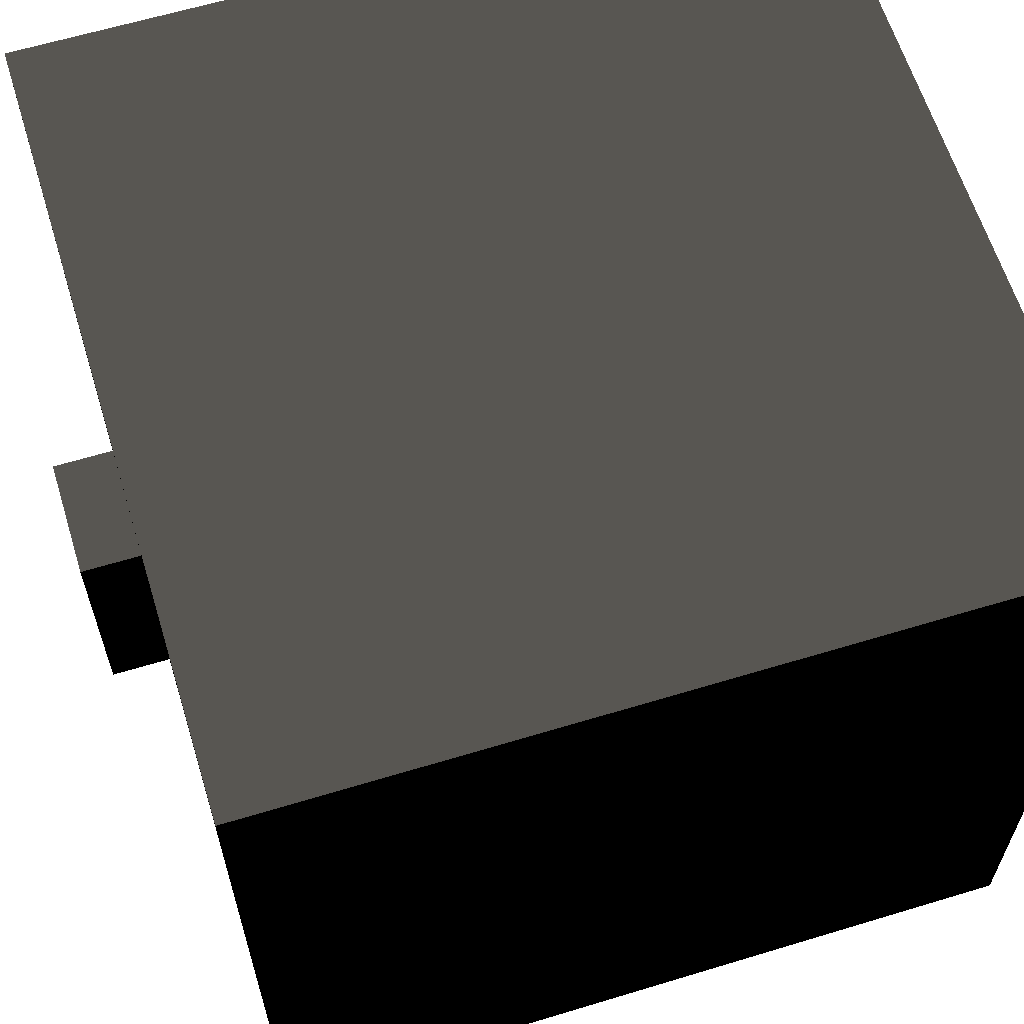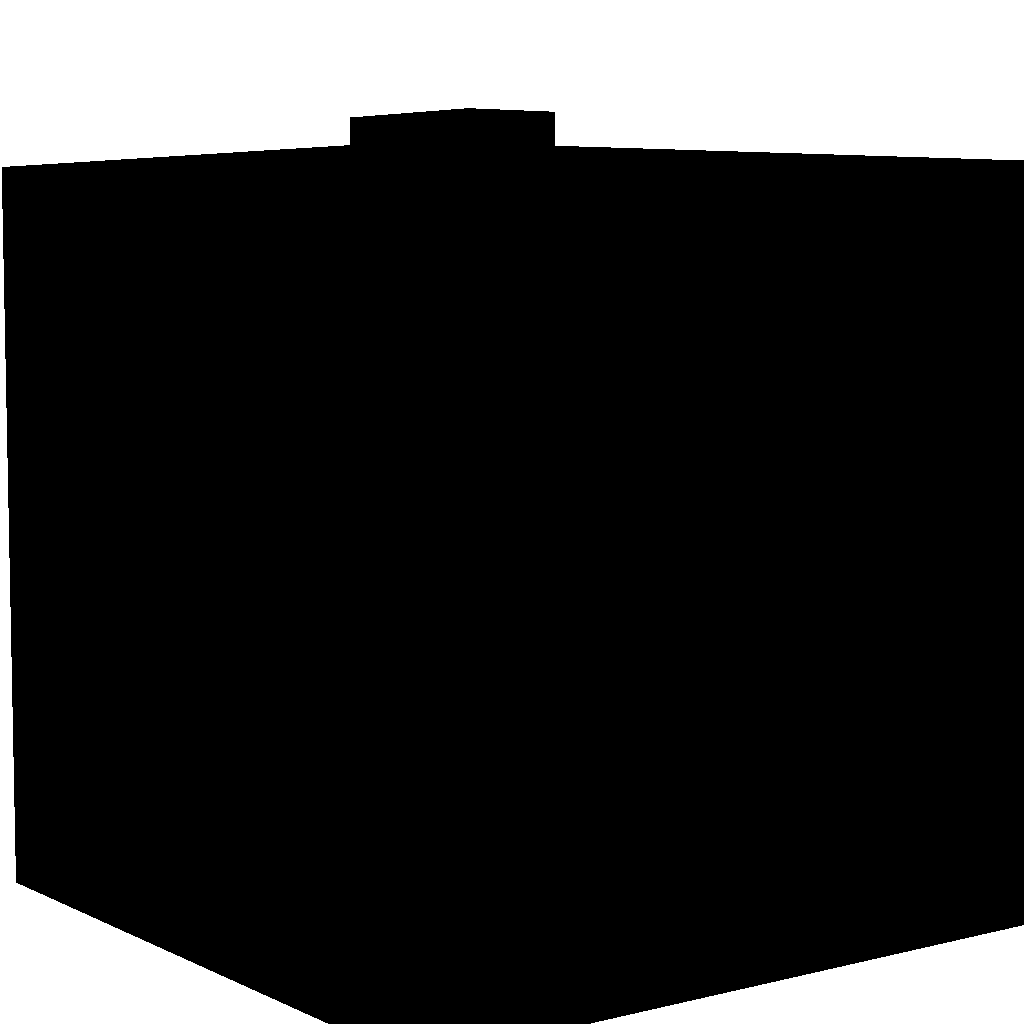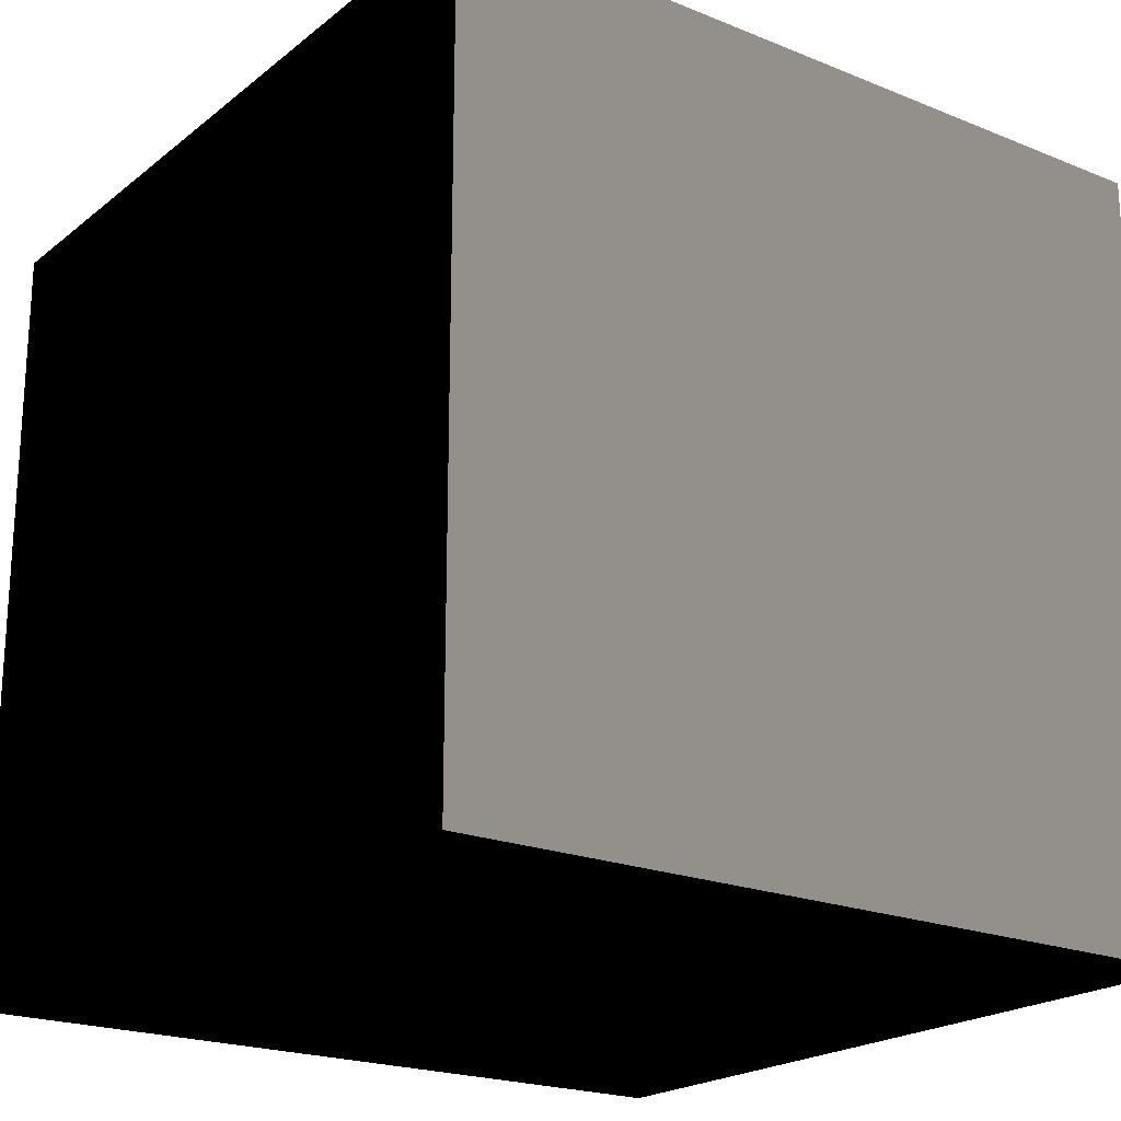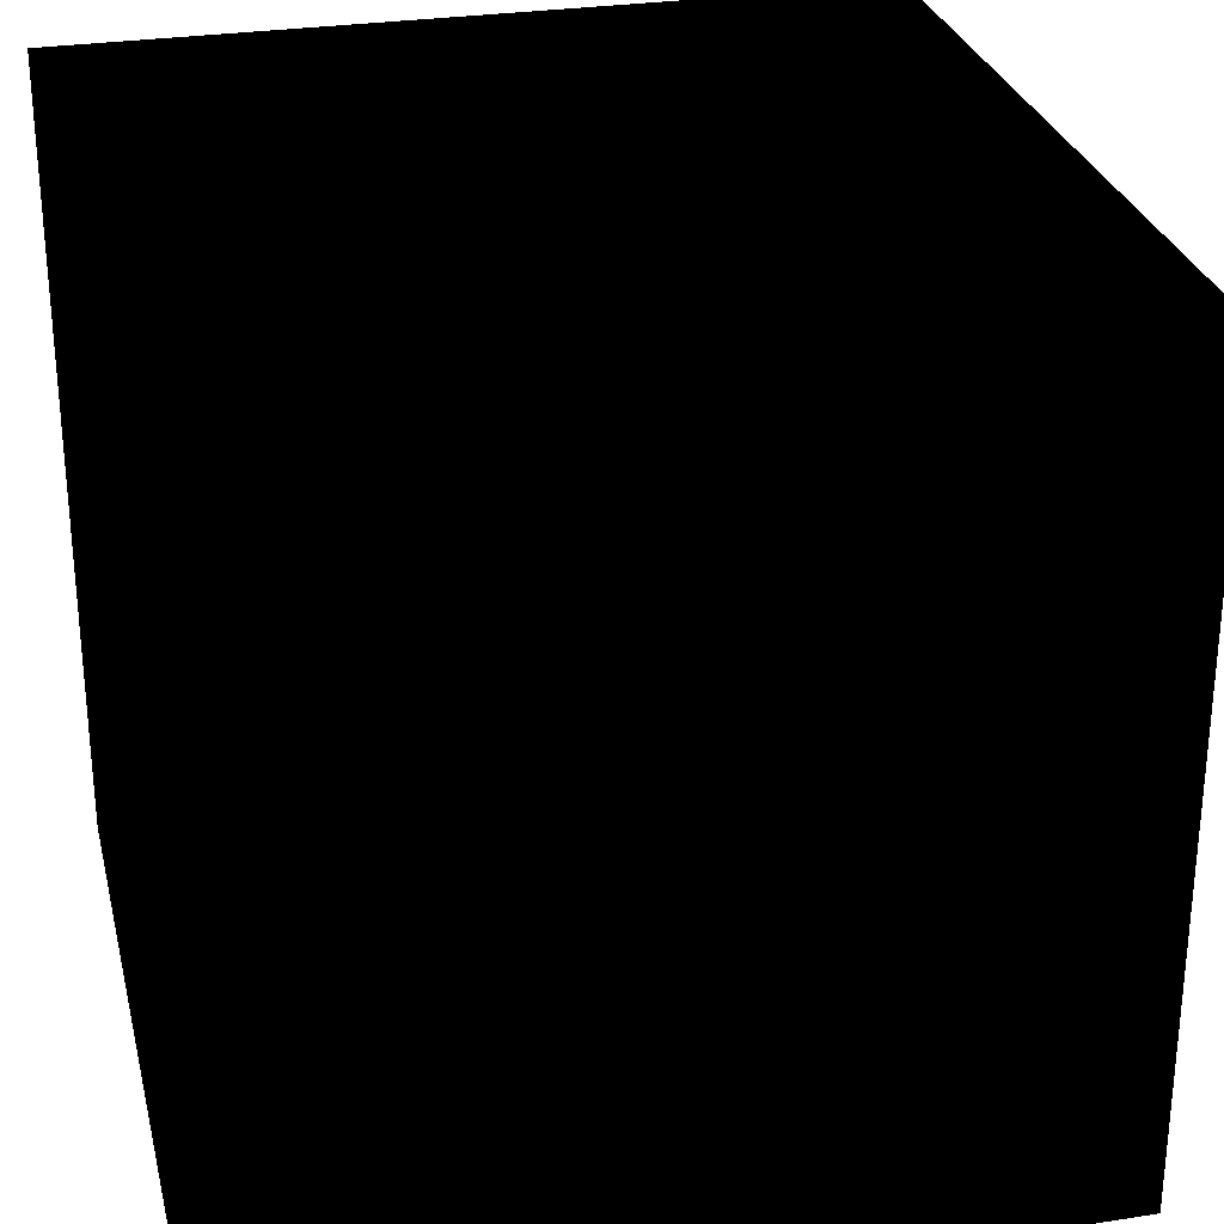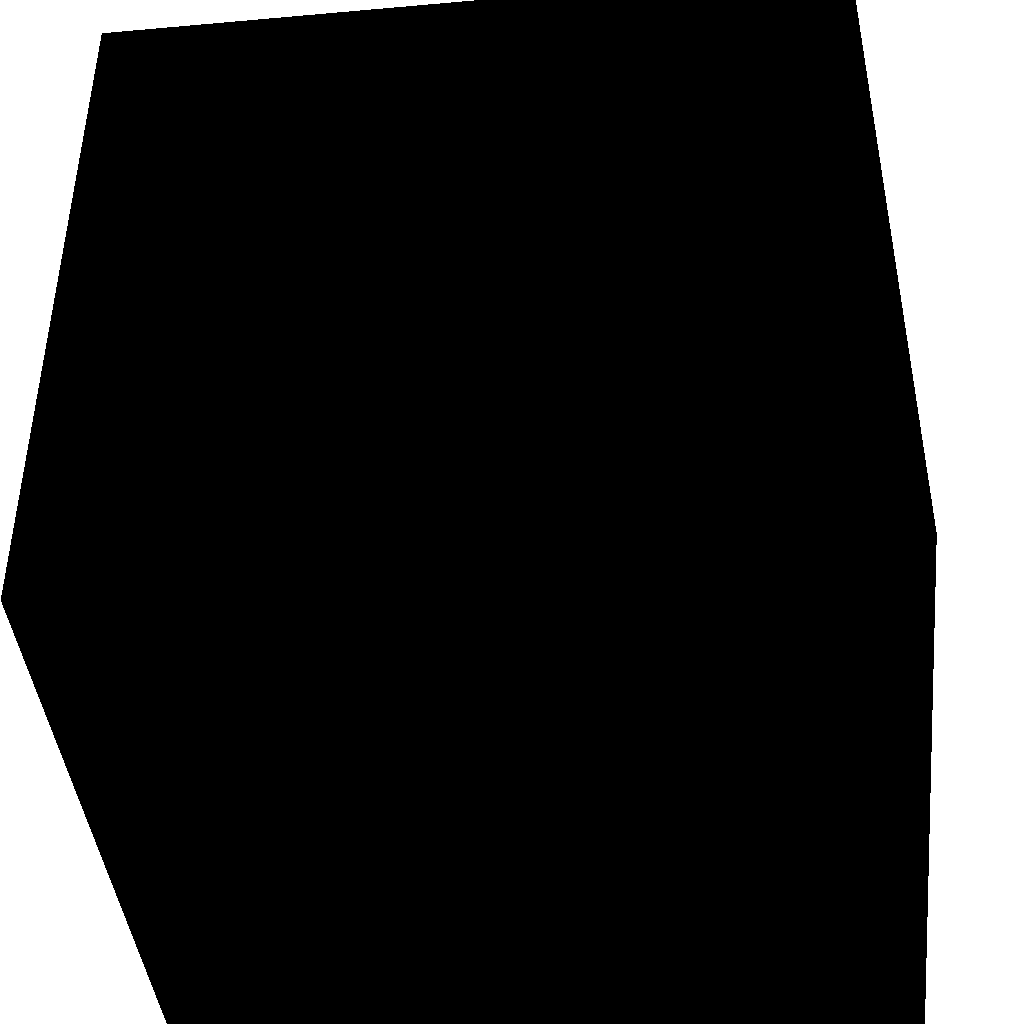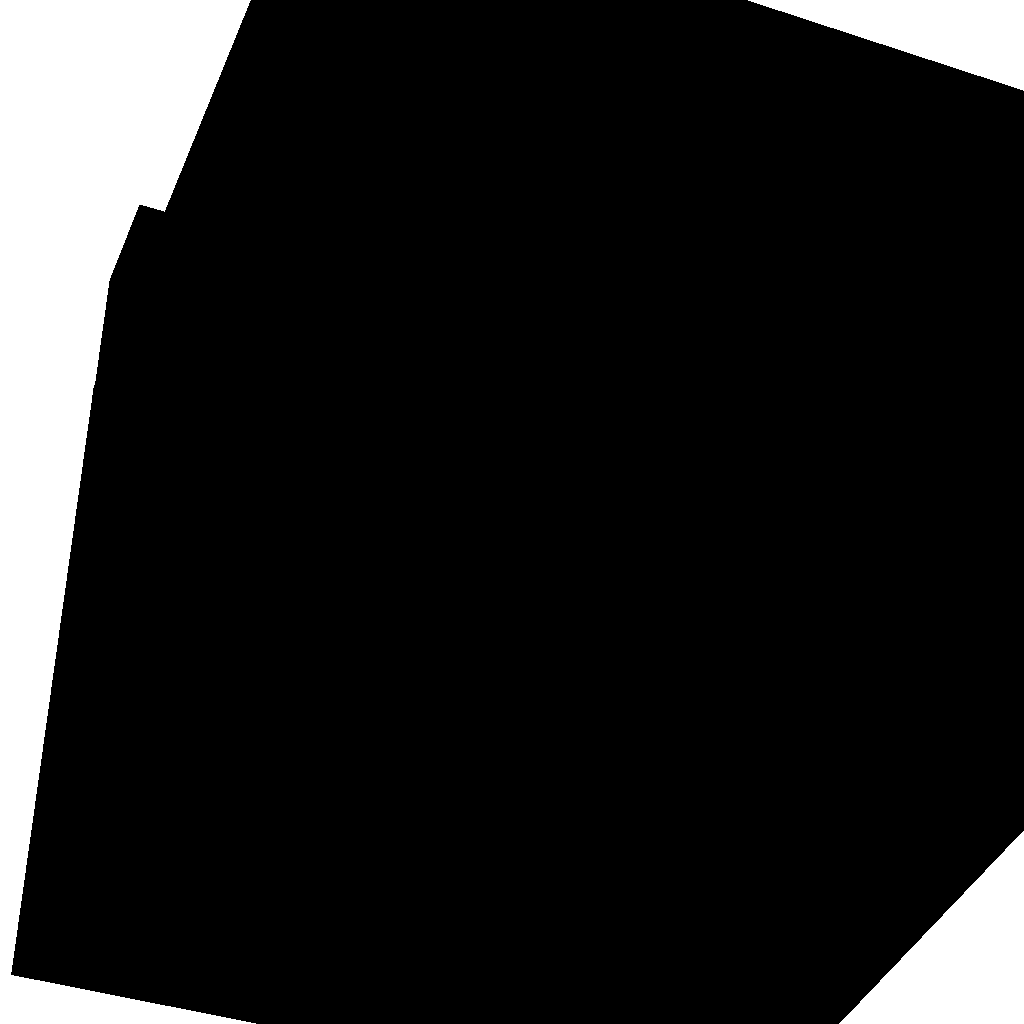
<metadata>
{"format":"obj","ext":"obj","renderer":"f3d","projection":"perspective","resolution":1024,"background":"white","views":[{"elev":62.5,"azim":72.9,"up":"+Y"},{"elev":5.8,"azim":-36.4,"up":"+Z"},{"elev":-21.0,"azim":143.9,"up":"+Z"},{"elev":28.5,"azim":-103.2,"up":"+Y"},{"elev":-42.5,"azim":-173.9,"up":"+Z"},{"elev":-41.0,"azim":68.3,"up":"+Y"}]}
</metadata>
<code>
o New_World__32_-63_-45_to_32_319_-45
v 0.2188 0.2188 0.5
v 0.2812 0.2188 0.5
v 0.2188 0.3438 0.5
v 0.2812 0.3438 0.5
v 0.2188 0.2188 0.4688
v 0.2812 0.2188 0.4688
v 0.2188 0.3438 0.4688
v 0.2812 0.3438 0.4688
v 0.03125 0 0.03125
v 0.03125 0 0.4688
v 0.03125 0.4375 0.03125
v 0.03125 0.4375 0.4688
v 0.4688 0 0.03125
v 0.4688 0 0.4688
v 0.4688 0.4375 0.03125
v 0.4688 0.4375 0.4688
g Chest
f -13 -14 -16 -15
f -9 -11 -12 -10
f -10 -12 -16 -14
f -9 -13 -15 -11
f -10 -14 -13 -9
f -15 -16 -12 -11
f -6 -8 -7 -5
f -7 -8 -4 -3
f -2 -4 -8 -6
f -2 -1 -3 -4
f -2 -6 -5 -1
f -1 -5 -7 -3

</code>
